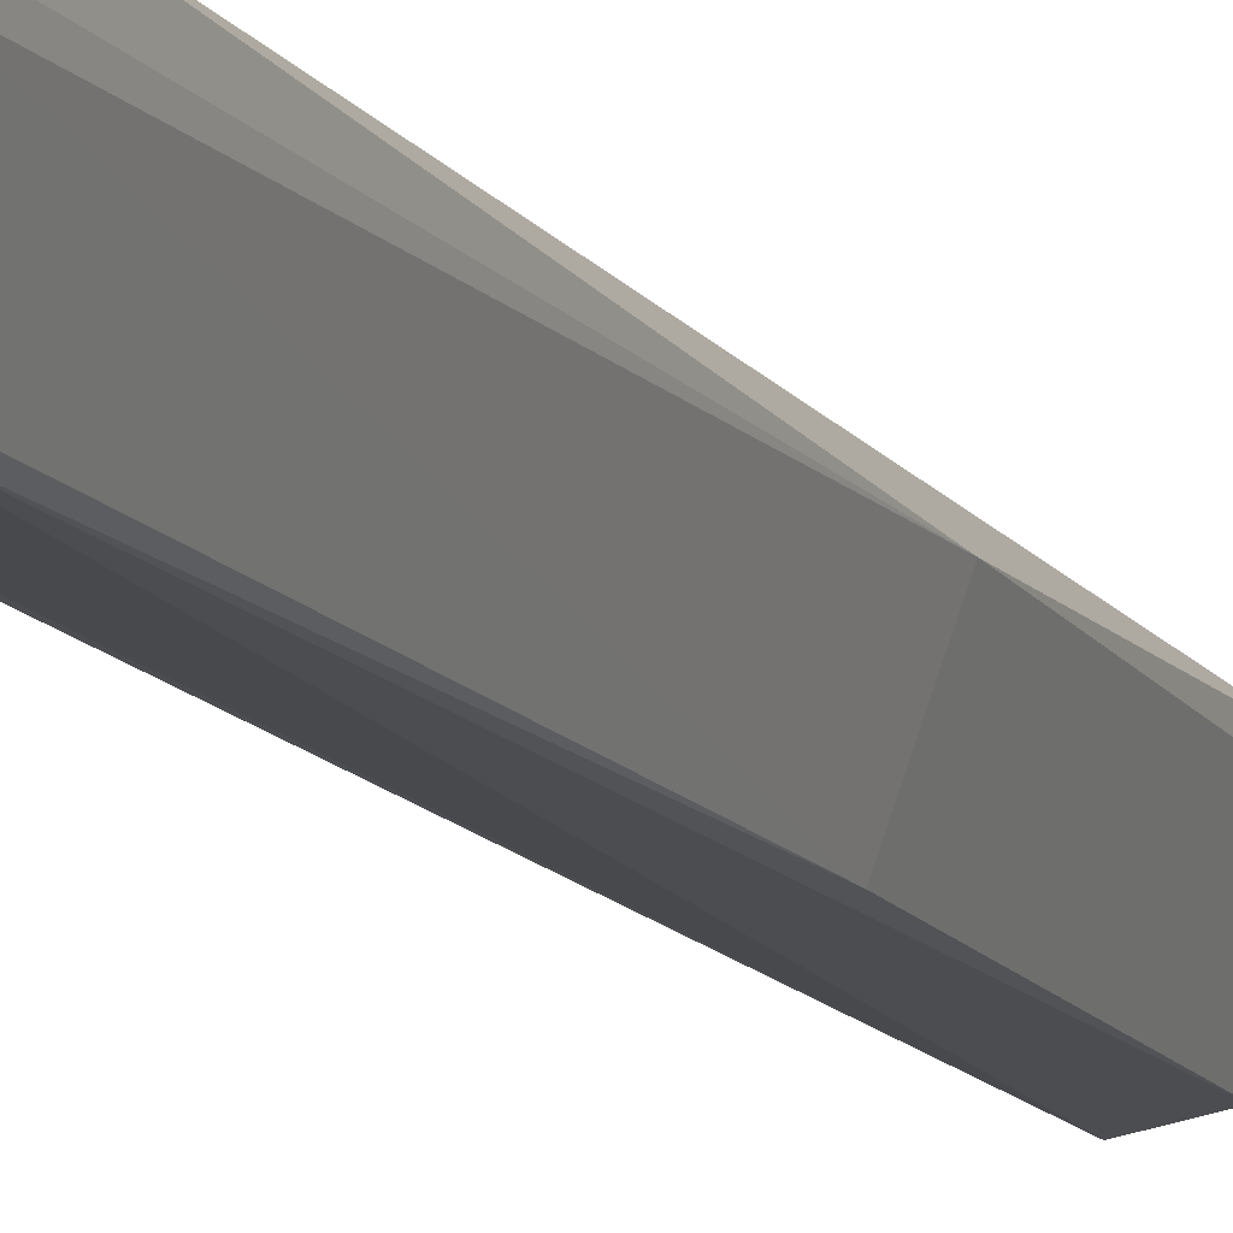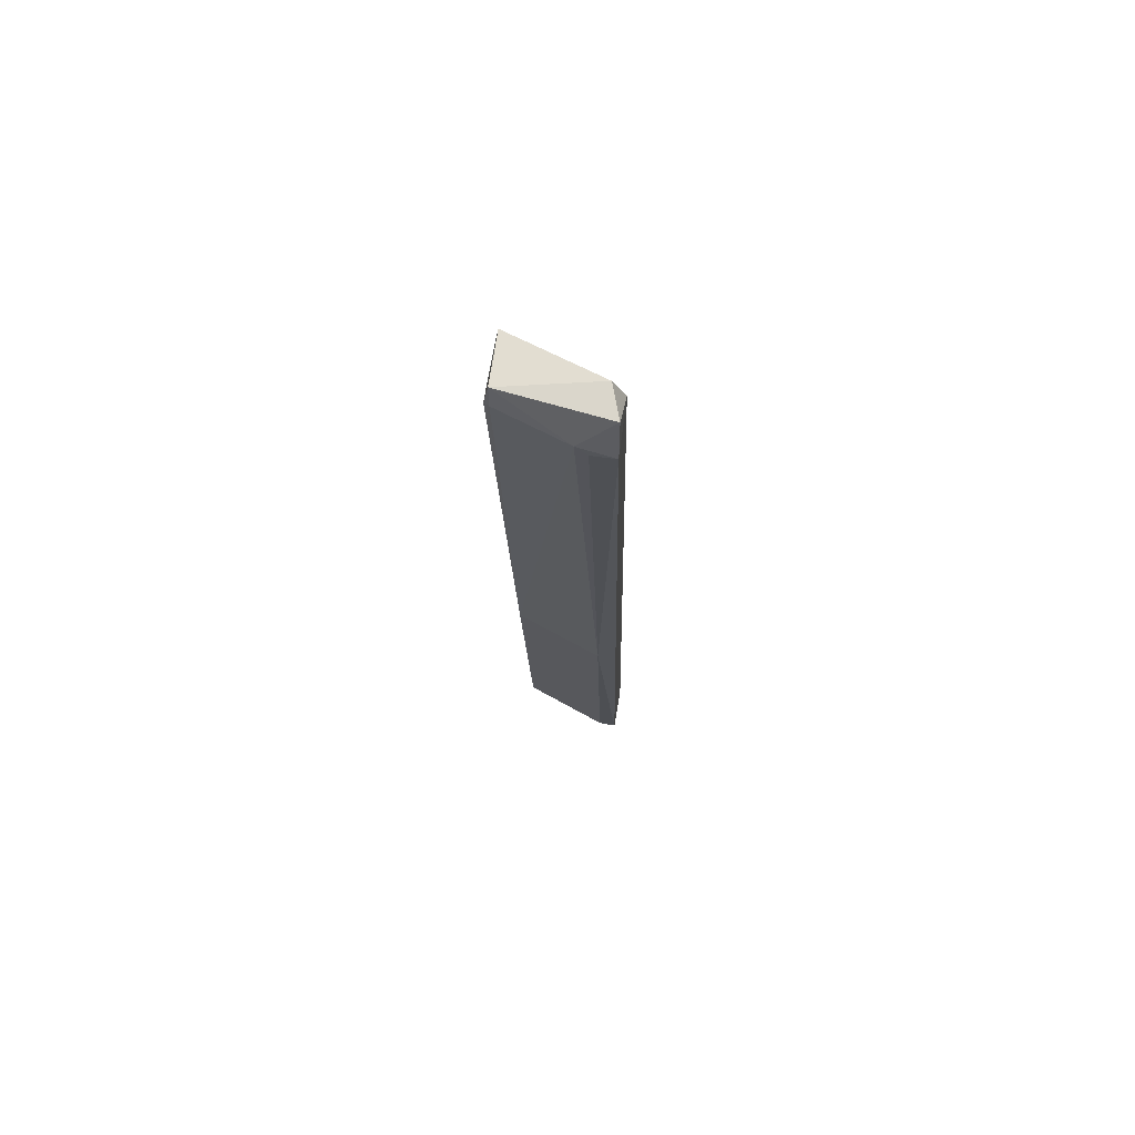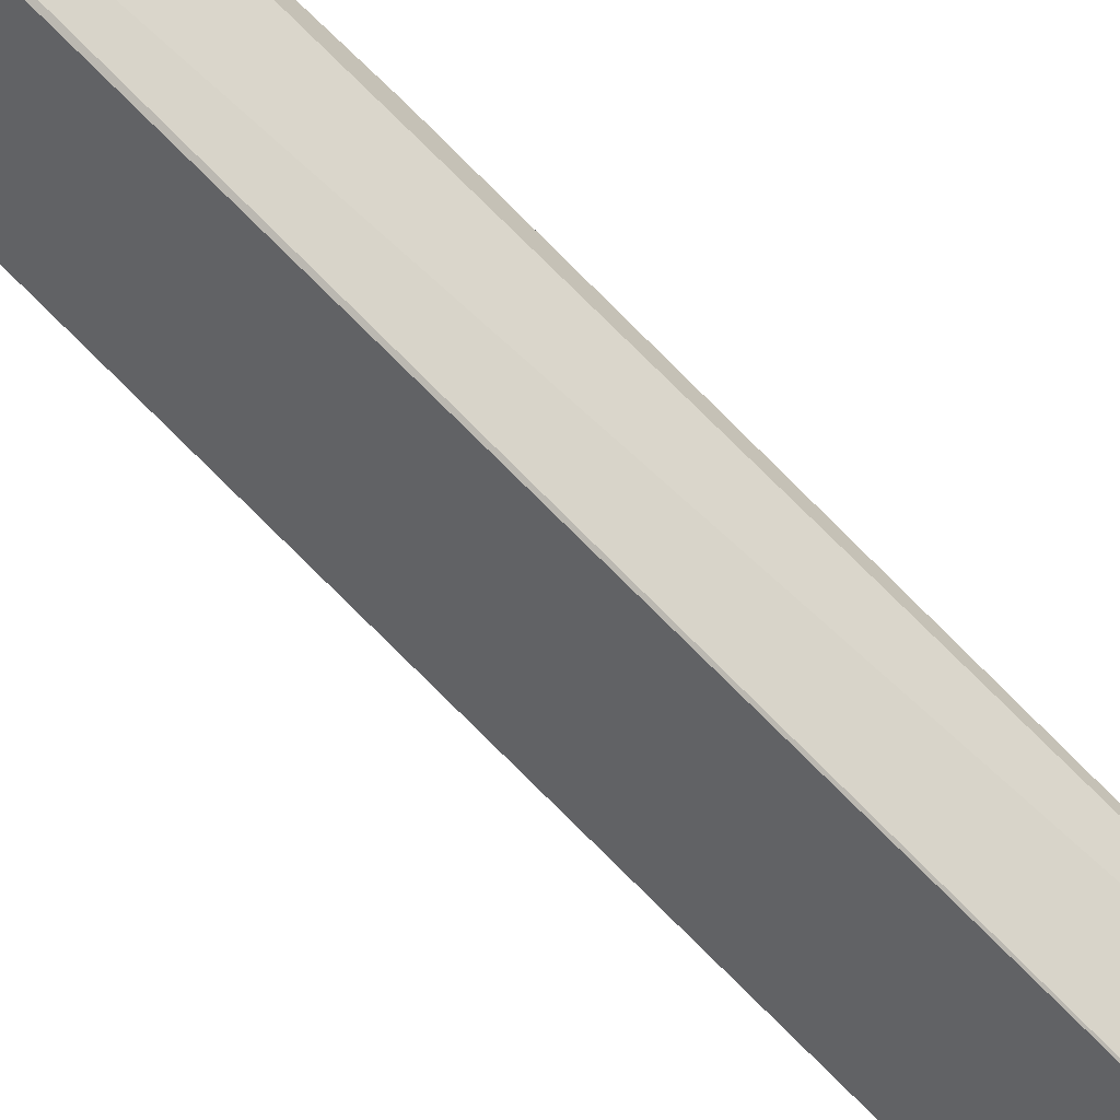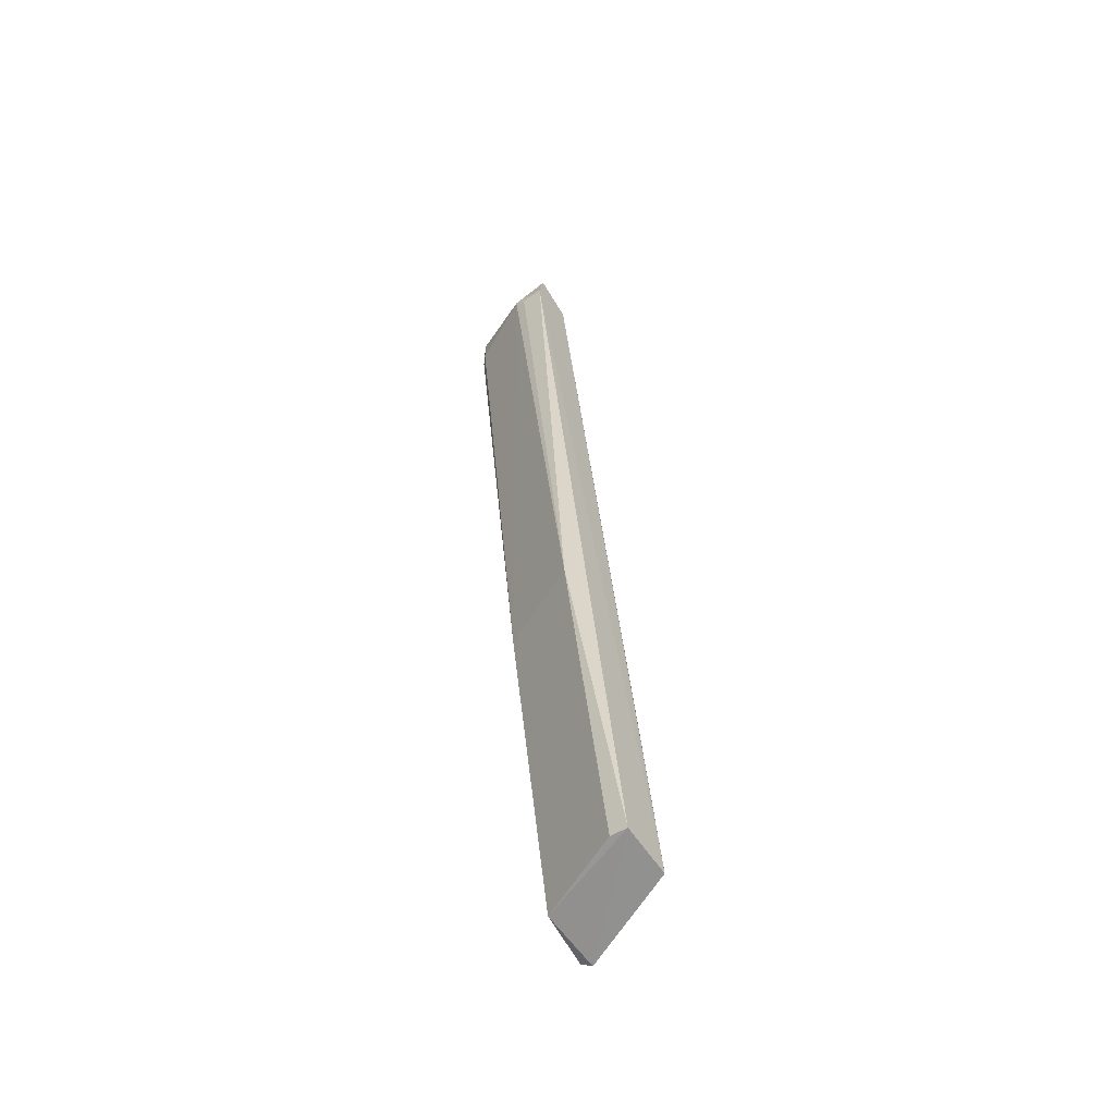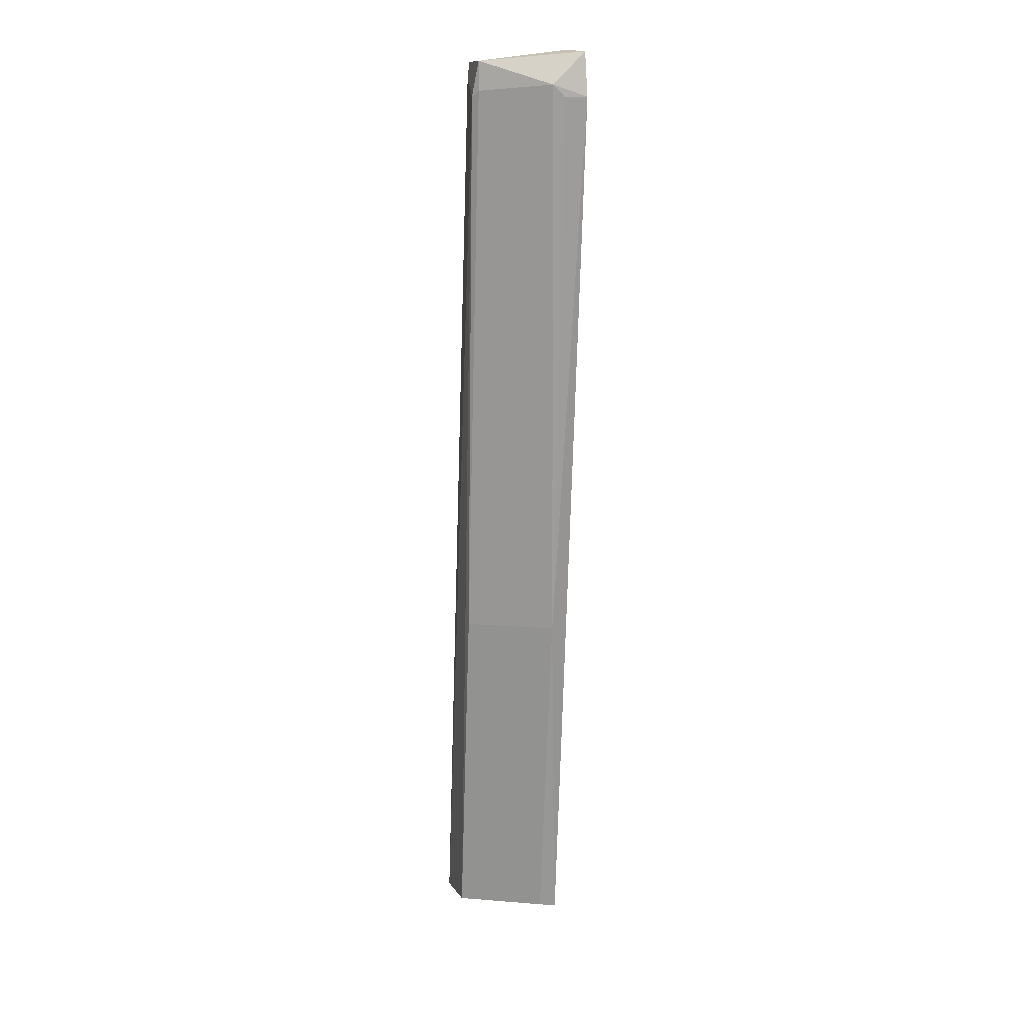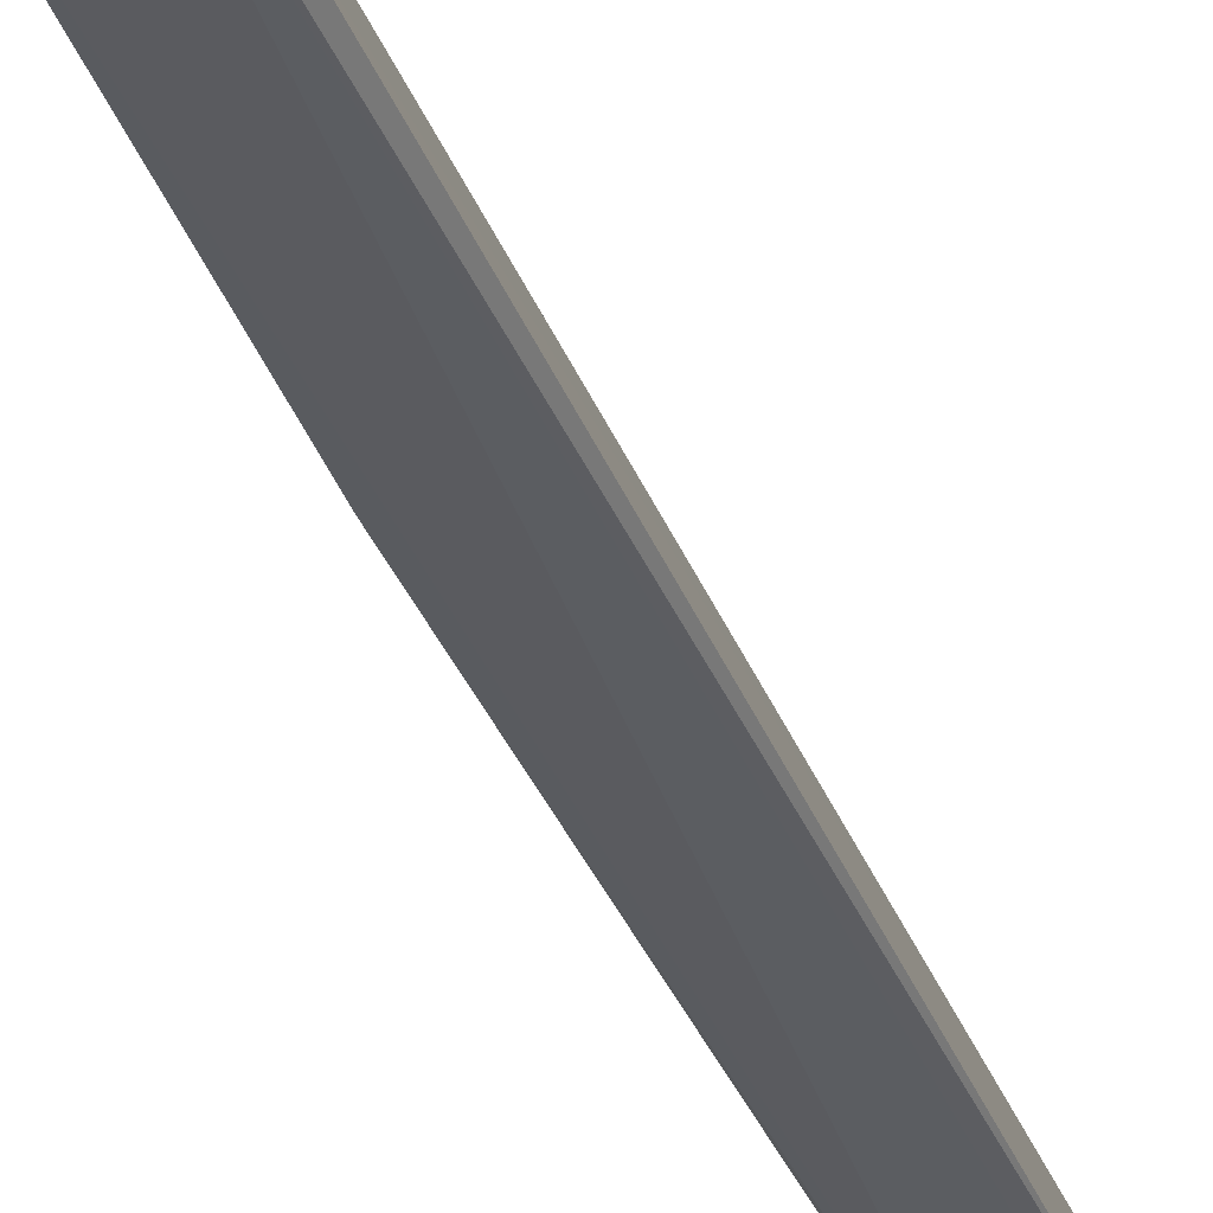
<metadata>
{"format":"obj","ext":"obj","renderer":"f3d","projection":"perspective","resolution":1024,"background":"white","views":[{"elev":-13.5,"azim":-149.5,"up":"+Z"},{"elev":65.1,"azim":-82.1,"up":"+Y"},{"elev":75.2,"azim":143.1,"up":"+Z"},{"elev":-61.7,"azim":-53.3,"up":"+Y"},{"elev":12.8,"azim":-101.3,"up":"+Y"},{"elev":-35.3,"azim":27.4,"up":"+Z"}]}
</metadata>
<code>
o Shape_IndexedFaceSet.011_Shape_IndexedFaceSet.6418
v -0.5125 0.5512 -0.2106
v -0.6016 0.532 -0.1342
v -0.6016 0.532 -0.1087
v -0.3629 -0.4945 -0.2182
v -0.4087 -0.4942 -0.1072
v -0.4233 -0.4807 -0.2233
v -0.4614 -0.4839 -0.1084
v -0.5634 0.532 -0.2297
v -0.5507 0.5512 -0.1087
v -0.5252 -0.09198 -0.1278
v -0.366 -0.4361 -0.2233
v -0.5125 0.5703 -0.2233
v -0.487 -0.09198 -0.2233
v -0.365 -0.4853 -0.2302
v -0.6016 0.5448 -0.1469
v -0.5933 0.5802 -0.1098
v -0.5698 0.5703 -0.2233
v -0.436 -0.2705 -0.1087
v -0.4615 -0.4807 -0.1278
v -0.5698 0.5384 -0.2233
v -0.557 0.5831 -0.1215
v -0.5061 0.5448 -0.2233
v -0.5168 0.5529 -0.2263
f 12 22 23
f 4 5 7
f 5 3 7
f 6 4 7
f 3 5 9
f 3 2 10
f 7 3 10
f 5 4 11
f 9 1 12
f 8 6 13
f 4 6 14
f 6 8 14
f 11 4 14
f 2 3 15
f 10 2 15
f 13 10 15
f 3 9 16
f 15 3 16
f 15 16 17
f 9 5 18
f 5 11 18
f 11 9 18
f 6 7 19
f 7 10 19
f 13 6 19
f 10 13 19
f 8 13 20
f 13 15 20
f 15 17 20
f 17 8 20
f 9 12 21
f 16 9 21
f 17 16 21
f 12 17 21
f 1 9 22
f 9 11 22
f 12 1 22
f 11 14 22
f 22 14 23
f 14 8 23
f 8 17 23
f 17 12 23

</code>
